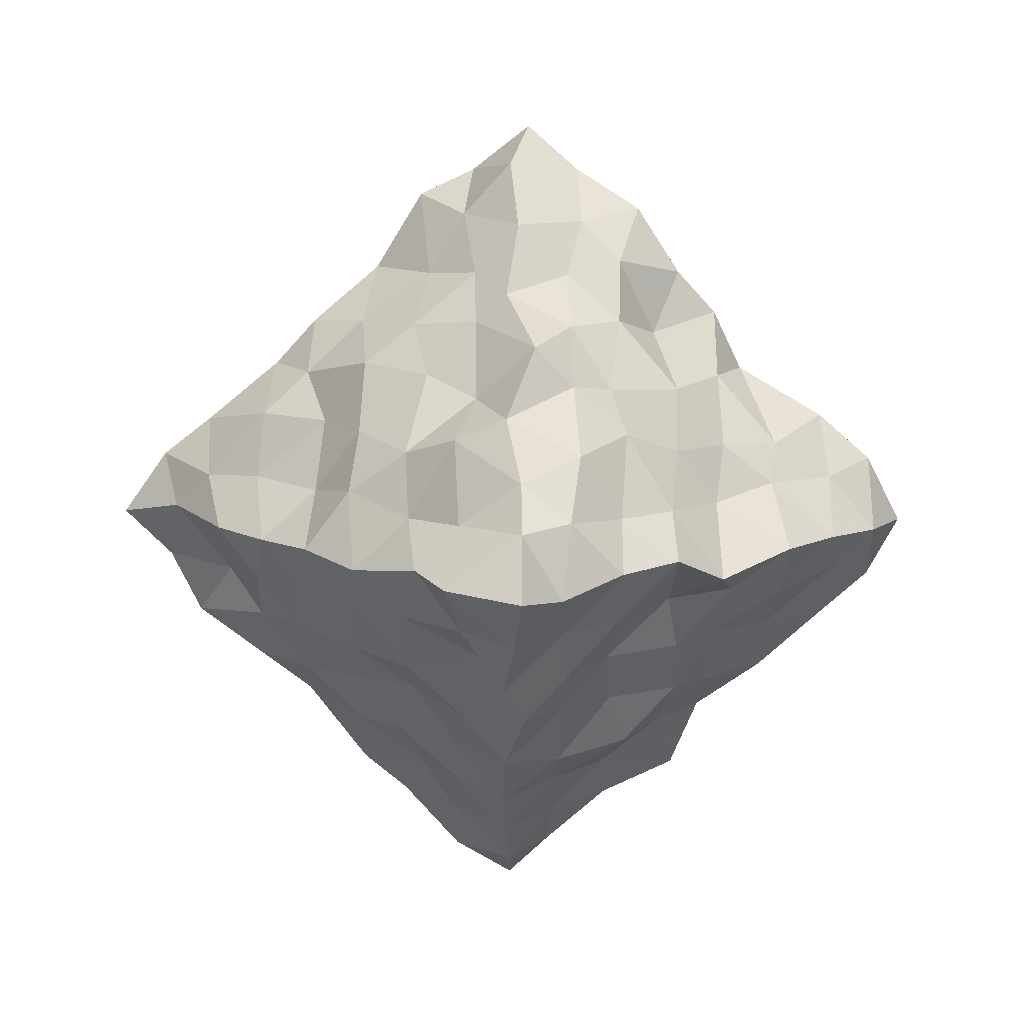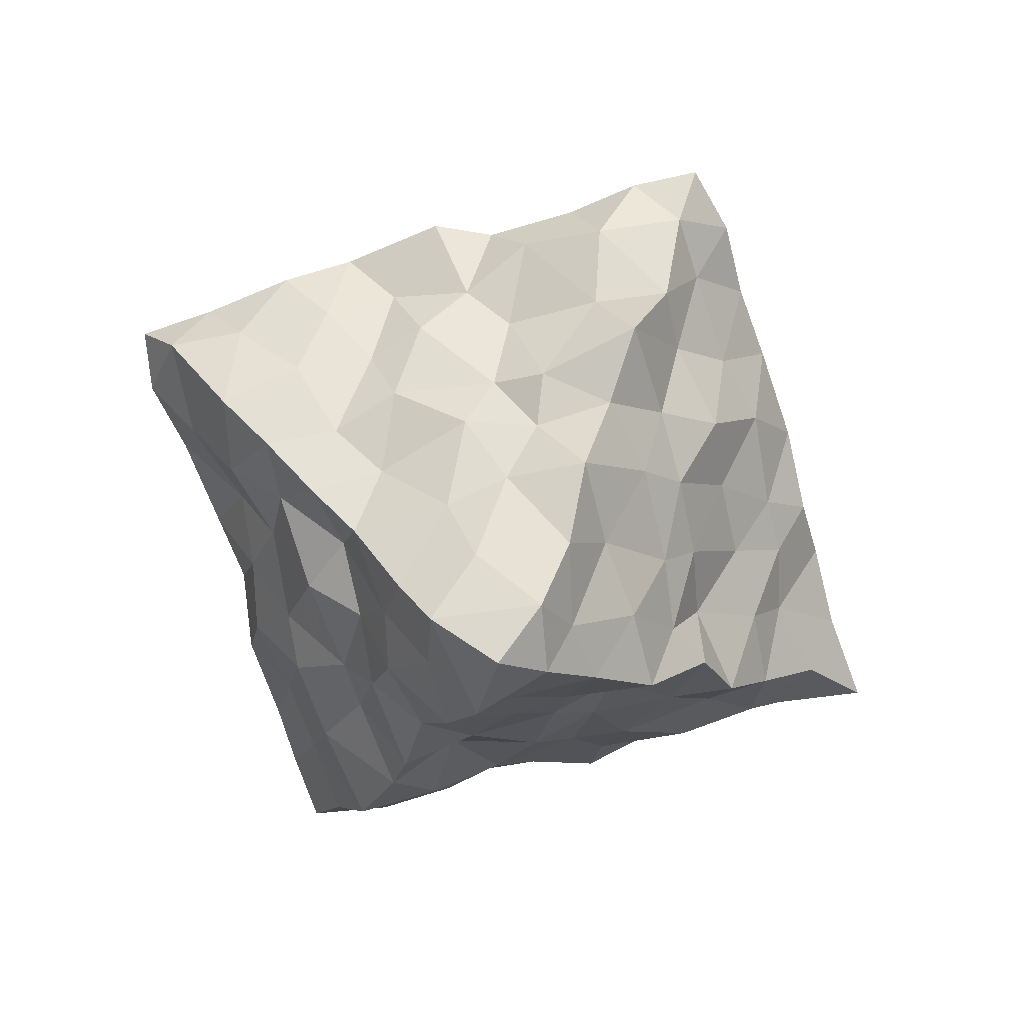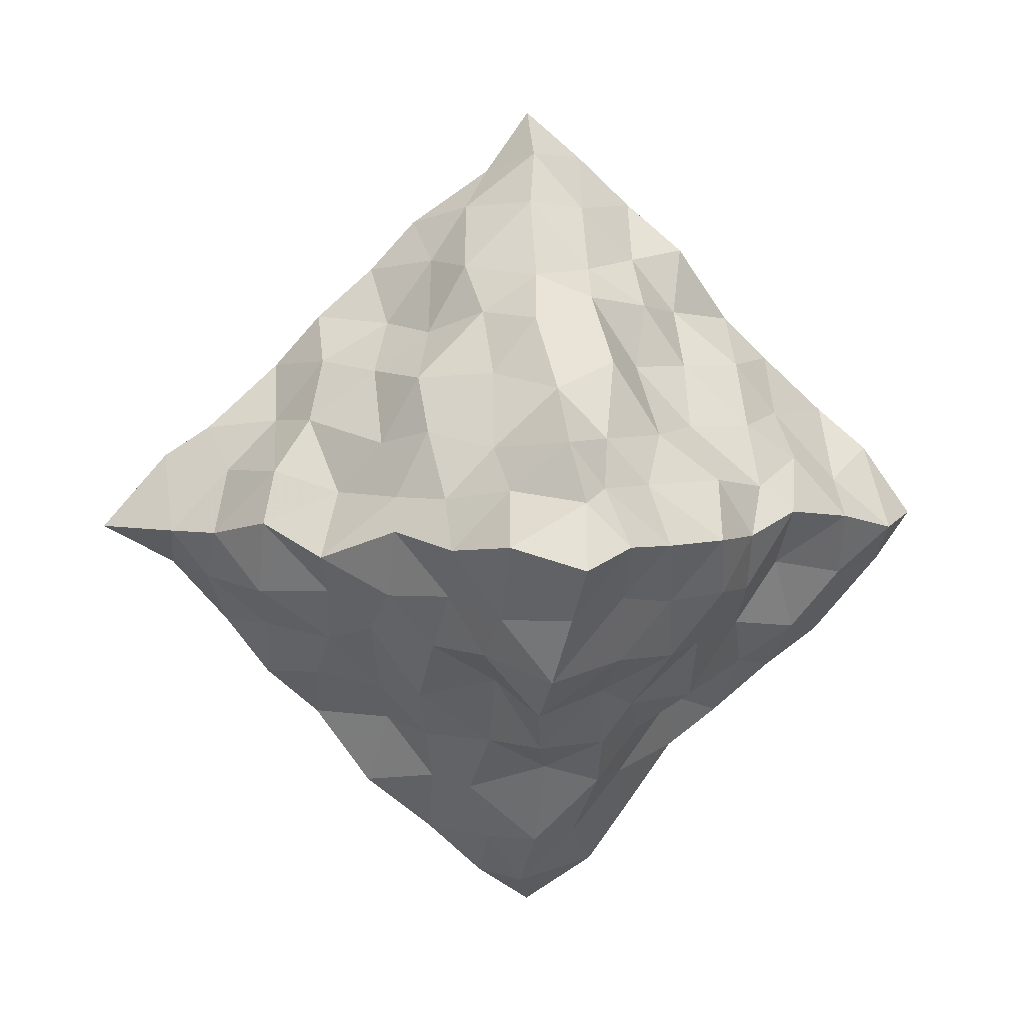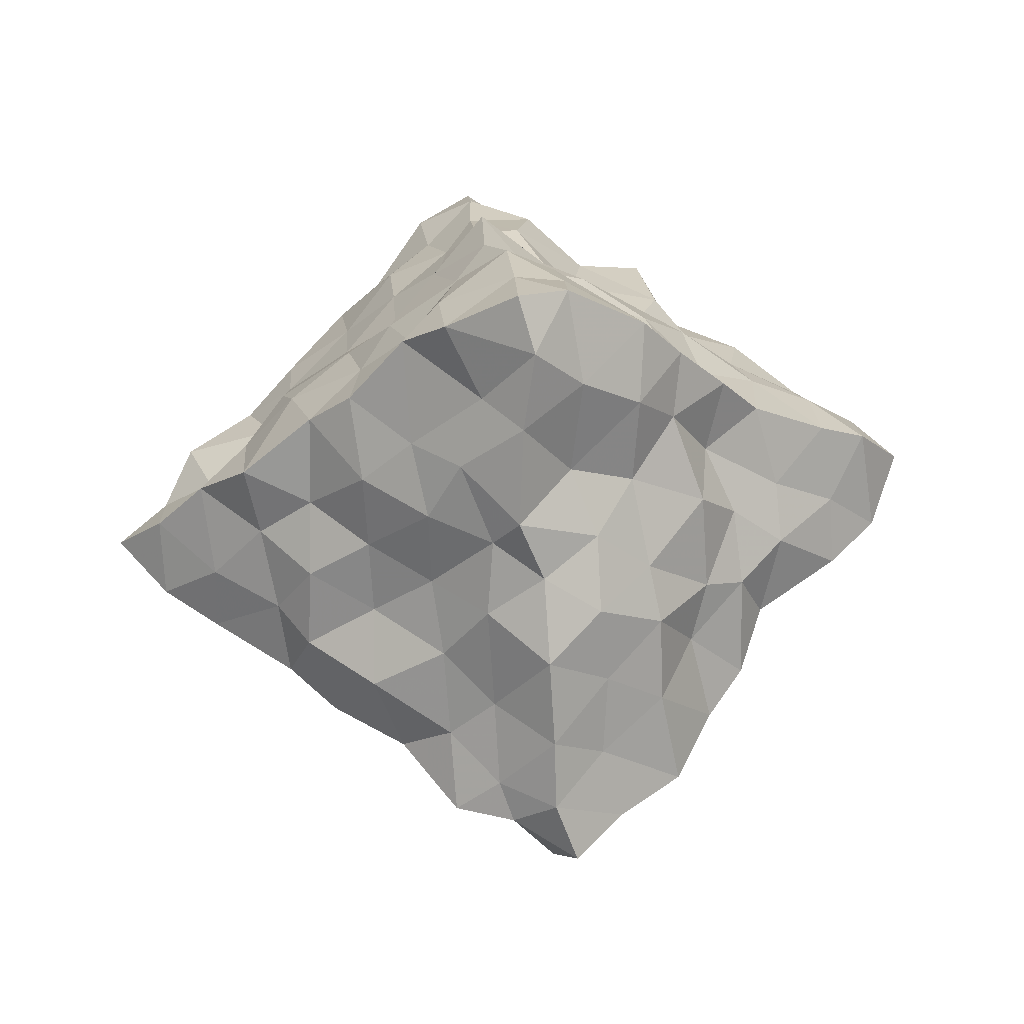
<metadata>
{"format":"obj","ext":"obj","renderer":"f3d","projection":"perspective","resolution":1024,"background":"white","views":[{"elev":-78.2,"azim":88.9,"up":"+Y"},{"elev":-69.4,"azim":-118.6,"up":"+Z"},{"elev":6.3,"azim":83.3,"up":"+Z"},{"elev":60.9,"azim":82.2,"up":"+Y"}]}
</metadata>
<code>
v 0.9639 0.02757 -0.01494
v -0.9589 0.01159 -0.004846
v 0.02004 0.9776 -0.003693
v 0.005566 -1.019 -0.0135
v -0.02035 0.01944 0.9855
v -0.004772 0.01667 -0.9712
v 0.4651 0.488 -0.003719
v -0.01105 0.5131 0.4818
v 0.48 -0.02253 0.5048
v 0.002592 -0.4945 0.4917
v 0.4931 -0.516 -0.03724
v -0.04851 -0.5042 -0.489
v 0.5185 -0.01582 -0.4845
v 0.00833 0.49 -0.4964
v -0.549 0.4863 0.005795
v -0.4927 -0.00162 -0.4761
v -0.5012 -0.5163 0.01408
v -0.4725 0.01811 0.5167
v 0.7639 0.2418 0.01256
v 0.5086 0.2596 0.2369
v 0.7941 0.01223 0.2466
v -0.03736 0.7604 0.2514
v 0.2818 0.5112 0.2388
v 0.2345 0.7651 0.01292
v 0.2248 -0.00311 0.7688
v 0.2614 0.2644 0.5233
v -0.005137 0.2658 0.7617
v 0.5079 -0.2718 0.25
v 0.7468 -0.241 0.006238
v 0.001183 -0.2627 0.7189
v 0.2677 -0.2494 0.4636
v 0.2186 -0.7544 -0.009549
v 0.244 -0.5285 0.2577
v 0.01905 -0.7642 0.2254
v 0.5238 -0.2637 -0.2394
v 0.7717 -0.02209 -0.2881
v 0.009757 -0.7263 -0.2444
v 0.2884 -0.4872 -0.2547
v 0.2618 0.003981 -0.7593
v 0.2281 -0.2564 -0.4992
v -0.001732 -0.2285 -0.7769
v 0.5099 0.2912 -0.274
v 0.02211 0.2507 -0.7546
v 0.2249 0.256 -0.4998
v 0.2391 0.4967 -0.2408
v -0.01845 0.7506 -0.2999
v -0.729 0.22 0.01513
v -0.4771 0.2477 -0.2113
v -0.7233 -0.03118 -0.2416
v -0.2531 0.4914 -0.2273
v -0.266 0.7399 -0.01731
v -0.2496 -0.02619 -0.7665
v -0.2929 0.2604 -0.4607
v -0.5113 -0.281 -0.2767
v -0.7555 -0.2335 0.01045
v -0.2247 -0.2962 -0.4878
v -0.2643 -0.7379 0.02096
v -0.2421 -0.4978 -0.2207
v -0.497 -0.2393 0.2817
v -0.7258 -0.01826 0.2664
v -0.2687 -0.5207 0.2501
v -0.268 0.004205 0.7941
v -0.2413 -0.2588 0.5284
v -0.4937 0.2626 0.2385
v -0.2386 0.2664 0.5407
v -0.2372 0.5253 0.267
v 0.8752 0.1359 0.02344
v 0.7784 0.09258 0.1424
v 0.8544 0.0414 0.1195
v 0.4914 0.401 0.1298
v 0.632 0.2136 0.1342
v 0.6308 0.385 0.006306
v 0.6128 0.01072 0.3525
v 0.6459 0.117 0.2409
v 0.513 0.1515 0.4048
v 0.005185 0.8656 0.1581
v 0.1362 0.7576 0.09353
v 0.1274 0.9016 -0.02739
v 0.1623 0.5068 0.3769
v 0.1415 0.6072 0.2576
v 0.002874 0.6107 0.3845
v 0.3821 0.6029 0.04191
v 0.2341 0.6377 0.1558
v 0.3762 0.5232 0.102
v 0.1303 0.01705 0.8834
v 0.1534 0.1301 0.7527
v 0.007359 0.1422 0.8768
v 0.3691 0.1222 0.5471
v 0.2653 0.1293 0.6103
v 0.37 -0.007205 0.5999
v 0.03709 0.3897 0.651
v 0.1264 0.2567 0.6297
v 0.1226 0.3596 0.5029
v 0.3674 0.3569 0.2451
v 0.2542 0.3624 0.3798
v 0.3565 0.2297 0.3842
v 0.7583 -0.1133 0.1378
v 0.8837 -0.128 0.02786
v 0.4953 -0.1212 0.3803
v 0.6153 -0.1335 0.22
v 0.5944 -0.3544 0.03146
v 0.6312 -0.244 0.1069
v 0.5261 -0.3459 0.1029
v 0.01818 -0.08501 0.8432
v 0.1084 -0.1447 0.7565
v 0.1121 -0.3353 0.4793
v 0.1236 -0.2293 0.629
v -0.004788 -0.3655 0.6053
v 0.2674 -0.1623 0.6181
v 0.3659 -0.1314 0.5143
v 0.1249 -0.8557 -0.01331
v 0.1141 -0.7197 0.1294
v -0.001072 -0.8691 0.1567
v 0.363 -0.4681 0.09878
v 0.2904 -0.6126 0.1428
v 0.3461 -0.6412 0.02638
v -0.02156 -0.5973 0.3737
v 0.105 -0.6039 0.2472
v 0.1425 -0.4918 0.3904
v 0.4153 -0.2855 0.3658
v 0.2646 -0.3763 0.3738
v 0.4019 -0.3701 0.2151
v 0.7484 -0.1325 -0.1481
v 0.8617 0.008854 -0.1371
v 0.5219 -0.3645 -0.1221
v 0.6285 -0.2372 -0.1121
v 0.6179 -0.03167 -0.3915
v 0.657 -0.1611 -0.2414
v 0.4775 -0.1161 -0.3296
v -0.02401 -0.8543 -0.1061
v 0.1347 -0.7712 -0.1218
v 0.1142 -0.5105 -0.3644
v 0.1176 -0.6293 -0.2417
v 0.01977 -0.6262 -0.3746
v 0.2648 -0.6508 -0.1434
v 0.3991 -0.4947 -0.128
v 0.1582 -0.01852 -0.8837
v 0.1241 -0.09438 -0.7789
v -0.007465 -0.102 -0.8943
v 0.375 -0.1173 -0.4903
v 0.2141 -0.1484 -0.6352
v 0.3758 0.01369 -0.5562
v 5.34e-05 -0.3805 -0.6561
v 0.131 -0.232 -0.6213
v 0.1013 -0.3383 -0.4808
v 0.3796 -0.3965 -0.2175
v 0.2288 -0.3656 -0.3806
v 0.3657 -0.2817 -0.3815
v 0.7516 0.1372 -0.1043
v 0.4874 0.1285 -0.3582
v 0.6396 0.1501 -0.2615
v 0.6278 0.2663 -0.1315
v 0.5244 0.4085 -0.1265
v 0.01442 0.1729 -0.8669
v 0.1469 0.112 -0.7665
v 0.1065 0.3642 -0.4437
v 0.1472 0.2265 -0.6198
v 0.01767 0.3735 -0.5822
v 0.2667 0.1556 -0.6153
v 0.3644 0.1522 -0.502
v 0.1383 0.7726 -0.1354
v -0.02434 0.9108 -0.1213
v 0.3747 0.4939 -0.1393
v 0.2478 0.5909 -0.09396
v -0.006542 0.6243 -0.3889
v 0.1341 0.6575 -0.2687
v 0.108 0.534 -0.3567
v 0.3926 0.2172 -0.4069
v 0.252 0.3819 -0.4116
v 0.4045 0.3716 -0.2603
v -0.8611 0.1222 -0.0009598
v -0.7556 0.1606 -0.1392
v -0.8606 0.004705 -0.1038
v -0.4768 0.3607 -0.1369
v -0.6341 0.2914 -0.09272
v -0.591 0.3584 0.01514
v -0.6567 0.02432 -0.4145
v -0.6302 0.105 -0.258
v -0.4663 0.1554 -0.4258
v -0.1351 0.783 -0.1325
v -0.1053 0.8663 -0.01345
v -0.1055 0.4978 -0.3758
v -0.1561 0.6346 -0.249
v -0.369 0.624 0.02233
v -0.2754 0.6257 -0.1311
v -0.3704 0.5006 -0.08432
v -0.1388 -0.01601 -0.8922
v -0.1266 0.1393 -0.7603
v -0.3713 0.1184 -0.4911
v -0.2605 0.1359 -0.5877
v -0.3875 0.007726 -0.6307
v -0.149 0.2251 -0.6151
v -0.1003 0.3717 -0.47
v -0.3728 0.4254 -0.2206
v -0.2431 0.4193 -0.3523
v -0.3813 0.2352 -0.3804
v -0.7588 -0.1007 -0.1021
v -0.878 -0.1208 -0.005569
v -0.498 -0.1383 -0.3649
v -0.6155 -0.1221 -0.2283
v -0.6448 -0.36 0.01774
v -0.6153 -0.2549 -0.1191
v -0.5281 -0.3958 -0.1136
v -0.09384 -0.1185 -0.8006
v -0.0966 -0.3896 -0.518
v -0.1294 -0.26 -0.6529
v -0.2436 -0.1241 -0.6299
v -0.3882 -0.1515 -0.476
v -0.1282 -0.8637 -0.001013
v -0.1334 -0.6942 -0.1196
v -0.3583 -0.5291 -0.12
v -0.2658 -0.6146 -0.1222
v -0.3643 -0.6367 -0.02987
v -0.1243 -0.617 -0.243
v -0.1085 -0.4576 -0.3647
v -0.3811 -0.2527 -0.4003
v -0.246 -0.3672 -0.3937
v -0.3744 -0.3813 -0.2353
v -0.7467 -0.07595 0.1482
v -0.884 0.01682 0.1323
v -0.4944 -0.3481 0.1438
v -0.619 -0.2683 0.13
v -0.6432 -0.01859 0.3702
v -0.6336 -0.119 0.2125
v -0.508 -0.1393 0.3726
v -0.1246 -0.7493 0.1201
v -0.118 -0.5092 0.3767
v -0.1206 -0.624 0.2637
v -0.21 -0.6405 0.07847
v -0.392 -0.522 0.1083
v -0.123 -0.001009 0.8682
v -0.1358 -0.1066 0.7058
v -0.3852 -0.1149 0.5074
v -0.2361 -0.1567 0.6239
v -0.3731 -0.02349 0.6358
v -0.1279 -0.2482 0.6258
v -0.1145 -0.3826 0.5197
v -0.3513 -0.3958 0.2373
v -0.2672 -0.3633 0.3843
v -0.3688 -0.2577 0.3664
v -0.7399 0.1172 0.1267
v -0.4948 0.1293 0.363
v -0.6376 0.1493 0.2358
v -0.6174 0.2519 0.09031
v -0.4636 0.3993 0.1245
v -0.1066 0.1085 0.7466
v -0.1638 0.3689 0.5191
v -0.117 0.2551 0.6434
v -0.2414 0.1035 0.5829
v -0.3515 0.1111 0.5249
v -0.1283 0.7619 0.1578
v -0.397 0.4832 0.1435
v -0.2561 0.6507 0.1058
v -0.1287 0.6276 0.2357
v -0.1303 0.5137 0.3488
v -0.3519 0.2533 0.3733
v -0.2647 0.3862 0.3695
v -0.3403 0.375 0.2486
f 1 67 69
f 19 68 67
f 21 69 68
f 67 68 69
f 7 70 72
f 20 71 70
f 19 72 71
f 70 71 72
f 9 73 75
f 21 74 73
f 20 75 74
f 73 74 75
f 19 71 68
f 20 74 71
f 21 68 74
f 71 74 68
f 3 76 78
f 22 77 76
f 24 78 77
f 76 77 78
f 8 79 81
f 23 80 79
f 22 81 80
f 79 80 81
f 7 82 84
f 24 83 82
f 23 84 83
f 82 83 84
f 22 80 77
f 23 83 80
f 24 77 83
f 80 83 77
f 5 85 87
f 25 86 85
f 27 87 86
f 85 86 87
f 9 88 90
f 26 89 88
f 25 90 89
f 88 89 90
f 8 91 93
f 27 92 91
f 26 93 92
f 91 92 93
f 25 89 86
f 26 92 89
f 27 86 92
f 89 92 86
f 7 84 70
f 23 94 84
f 20 70 94
f 84 94 70
f 8 93 79
f 26 95 93
f 23 79 95
f 93 95 79
f 9 75 88
f 20 96 75
f 26 88 96
f 75 96 88
f 23 95 94
f 26 96 95
f 20 94 96
f 95 96 94
f 1 69 98
f 21 97 69
f 29 98 97
f 69 97 98
f 9 99 73
f 28 100 99
f 21 73 100
f 99 100 73
f 11 101 103
f 29 102 101
f 28 103 102
f 101 102 103
f 21 100 97
f 28 102 100
f 29 97 102
f 100 102 97
f 5 104 85
f 30 105 104
f 25 85 105
f 104 105 85
f 10 106 108
f 31 107 106
f 30 108 107
f 106 107 108
f 9 90 110
f 25 109 90
f 31 110 109
f 90 109 110
f 30 107 105
f 31 109 107
f 25 105 109
f 107 109 105
f 4 111 113
f 32 112 111
f 34 113 112
f 111 112 113
f 11 114 116
f 33 115 114
f 32 116 115
f 114 115 116
f 10 117 119
f 34 118 117
f 33 119 118
f 117 118 119
f 32 115 112
f 33 118 115
f 34 112 118
f 115 118 112
f 9 110 99
f 31 120 110
f 28 99 120
f 110 120 99
f 10 119 106
f 33 121 119
f 31 106 121
f 119 121 106
f 11 103 114
f 28 122 103
f 33 114 122
f 103 122 114
f 31 121 120
f 33 122 121
f 28 120 122
f 121 122 120
f 1 98 124
f 29 123 98
f 36 124 123
f 98 123 124
f 11 125 101
f 35 126 125
f 29 101 126
f 125 126 101
f 13 127 129
f 36 128 127
f 35 129 128
f 127 128 129
f 29 126 123
f 35 128 126
f 36 123 128
f 126 128 123
f 4 130 111
f 37 131 130
f 32 111 131
f 130 131 111
f 12 132 134
f 38 133 132
f 37 134 133
f 132 133 134
f 11 116 136
f 32 135 116
f 38 136 135
f 116 135 136
f 37 133 131
f 38 135 133
f 32 131 135
f 133 135 131
f 6 137 139
f 39 138 137
f 41 139 138
f 137 138 139
f 13 140 142
f 40 141 140
f 39 142 141
f 140 141 142
f 12 143 145
f 41 144 143
f 40 145 144
f 143 144 145
f 39 141 138
f 40 144 141
f 41 138 144
f 141 144 138
f 11 136 125
f 38 146 136
f 35 125 146
f 136 146 125
f 12 145 132
f 40 147 145
f 38 132 147
f 145 147 132
f 13 129 140
f 35 148 129
f 40 140 148
f 129 148 140
f 38 147 146
f 40 148 147
f 35 146 148
f 147 148 146
f 1 124 67
f 36 149 124
f 19 67 149
f 124 149 67
f 13 150 127
f 42 151 150
f 36 127 151
f 150 151 127
f 7 72 153
f 19 152 72
f 42 153 152
f 72 152 153
f 36 151 149
f 42 152 151
f 19 149 152
f 151 152 149
f 6 154 137
f 43 155 154
f 39 137 155
f 154 155 137
f 14 156 158
f 44 157 156
f 43 158 157
f 156 157 158
f 13 142 160
f 39 159 142
f 44 160 159
f 142 159 160
f 43 157 155
f 44 159 157
f 39 155 159
f 157 159 155
f 3 78 162
f 24 161 78
f 46 162 161
f 78 161 162
f 7 163 82
f 45 164 163
f 24 82 164
f 163 164 82
f 14 165 167
f 46 166 165
f 45 167 166
f 165 166 167
f 24 164 161
f 45 166 164
f 46 161 166
f 164 166 161
f 13 160 150
f 44 168 160
f 42 150 168
f 160 168 150
f 14 167 156
f 45 169 167
f 44 156 169
f 167 169 156
f 7 153 163
f 42 170 153
f 45 163 170
f 153 170 163
f 44 169 168
f 45 170 169
f 42 168 170
f 169 170 168
f 2 171 173
f 47 172 171
f 49 173 172
f 171 172 173
f 15 174 176
f 48 175 174
f 47 176 175
f 174 175 176
f 16 177 179
f 49 178 177
f 48 179 178
f 177 178 179
f 47 175 172
f 48 178 175
f 49 172 178
f 175 178 172
f 3 162 181
f 46 180 162
f 51 181 180
f 162 180 181
f 14 182 165
f 50 183 182
f 46 165 183
f 182 183 165
f 15 184 186
f 51 185 184
f 50 186 185
f 184 185 186
f 46 183 180
f 50 185 183
f 51 180 185
f 183 185 180
f 6 187 154
f 52 188 187
f 43 154 188
f 187 188 154
f 16 189 191
f 53 190 189
f 52 191 190
f 189 190 191
f 14 158 193
f 43 192 158
f 53 193 192
f 158 192 193
f 52 190 188
f 53 192 190
f 43 188 192
f 190 192 188
f 15 186 174
f 50 194 186
f 48 174 194
f 186 194 174
f 14 193 182
f 53 195 193
f 50 182 195
f 193 195 182
f 16 179 189
f 48 196 179
f 53 189 196
f 179 196 189
f 50 195 194
f 53 196 195
f 48 194 196
f 195 196 194
f 2 173 198
f 49 197 173
f 55 198 197
f 173 197 198
f 16 199 177
f 54 200 199
f 49 177 200
f 199 200 177
f 17 201 203
f 55 202 201
f 54 203 202
f 201 202 203
f 49 200 197
f 54 202 200
f 55 197 202
f 200 202 197
f 6 139 187
f 41 204 139
f 52 187 204
f 139 204 187
f 12 205 143
f 56 206 205
f 41 143 206
f 205 206 143
f 16 191 208
f 52 207 191
f 56 208 207
f 191 207 208
f 41 206 204
f 56 207 206
f 52 204 207
f 206 207 204
f 4 209 130
f 57 210 209
f 37 130 210
f 209 210 130
f 17 211 213
f 58 212 211
f 57 213 212
f 211 212 213
f 12 134 215
f 37 214 134
f 58 215 214
f 134 214 215
f 57 212 210
f 58 214 212
f 37 210 214
f 212 214 210
f 16 208 199
f 56 216 208
f 54 199 216
f 208 216 199
f 12 215 205
f 58 217 215
f 56 205 217
f 215 217 205
f 17 203 211
f 54 218 203
f 58 211 218
f 203 218 211
f 56 217 216
f 58 218 217
f 54 216 218
f 217 218 216
f 2 198 220
f 55 219 198
f 60 220 219
f 198 219 220
f 17 221 201
f 59 222 221
f 55 201 222
f 221 222 201
f 18 223 225
f 60 224 223
f 59 225 224
f 223 224 225
f 55 222 219
f 59 224 222
f 60 219 224
f 222 224 219
f 4 113 209
f 34 226 113
f 57 209 226
f 113 226 209
f 10 227 117
f 61 228 227
f 34 117 228
f 227 228 117
f 17 213 230
f 57 229 213
f 61 230 229
f 213 229 230
f 34 228 226
f 61 229 228
f 57 226 229
f 228 229 226
f 5 231 104
f 62 232 231
f 30 104 232
f 231 232 104
f 18 233 235
f 63 234 233
f 62 235 234
f 233 234 235
f 10 108 237
f 30 236 108
f 63 237 236
f 108 236 237
f 62 234 232
f 63 236 234
f 30 232 236
f 234 236 232
f 17 230 221
f 61 238 230
f 59 221 238
f 230 238 221
f 10 237 227
f 63 239 237
f 61 227 239
f 237 239 227
f 18 225 233
f 59 240 225
f 63 233 240
f 225 240 233
f 61 239 238
f 63 240 239
f 59 238 240
f 239 240 238
f 2 220 171
f 60 241 220
f 47 171 241
f 220 241 171
f 18 242 223
f 64 243 242
f 60 223 243
f 242 243 223
f 15 176 245
f 47 244 176
f 64 245 244
f 176 244 245
f 60 243 241
f 64 244 243
f 47 241 244
f 243 244 241
f 5 87 231
f 27 246 87
f 62 231 246
f 87 246 231
f 8 247 91
f 65 248 247
f 27 91 248
f 247 248 91
f 18 235 250
f 62 249 235
f 65 250 249
f 235 249 250
f 27 248 246
f 65 249 248
f 62 246 249
f 248 249 246
f 3 181 76
f 51 251 181
f 22 76 251
f 181 251 76
f 15 252 184
f 66 253 252
f 51 184 253
f 252 253 184
f 8 81 255
f 22 254 81
f 66 255 254
f 81 254 255
f 51 253 251
f 66 254 253
f 22 251 254
f 253 254 251
f 18 250 242
f 65 256 250
f 64 242 256
f 250 256 242
f 8 255 247
f 66 257 255
f 65 247 257
f 255 257 247
f 15 245 252
f 64 258 245
f 66 252 258
f 245 258 252
f 65 257 256
f 66 258 257
f 64 256 258
f 257 258 256

</code>
